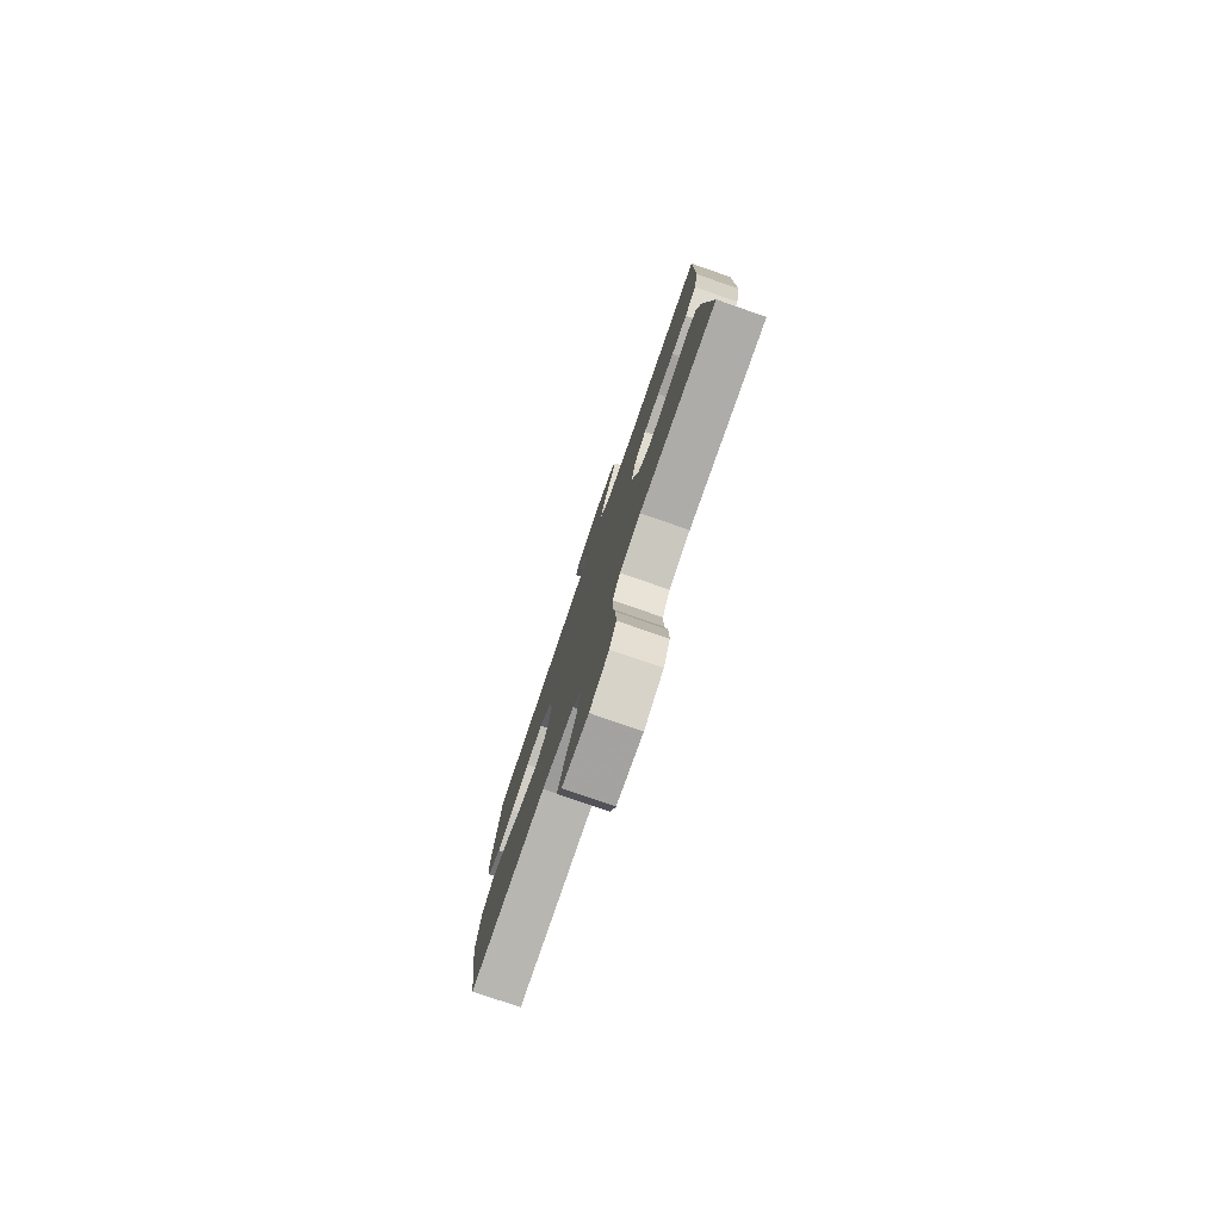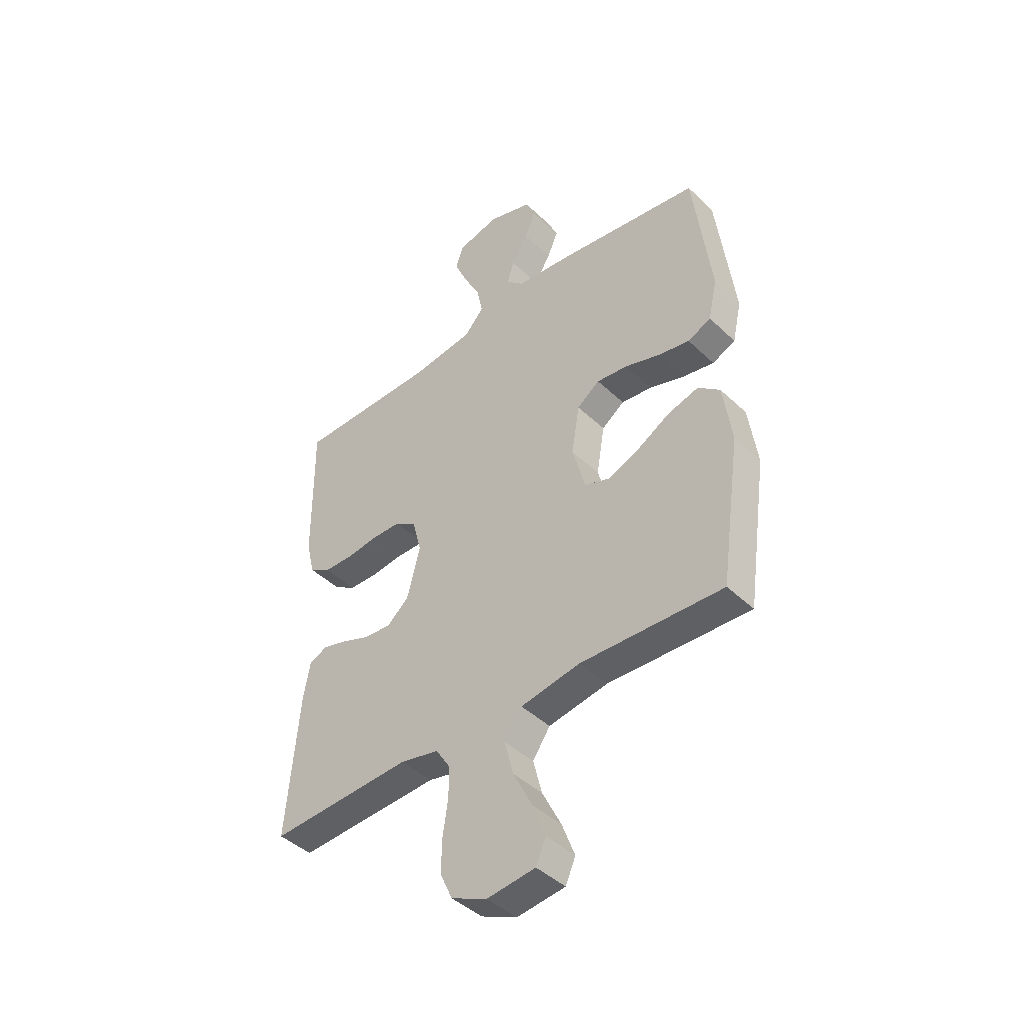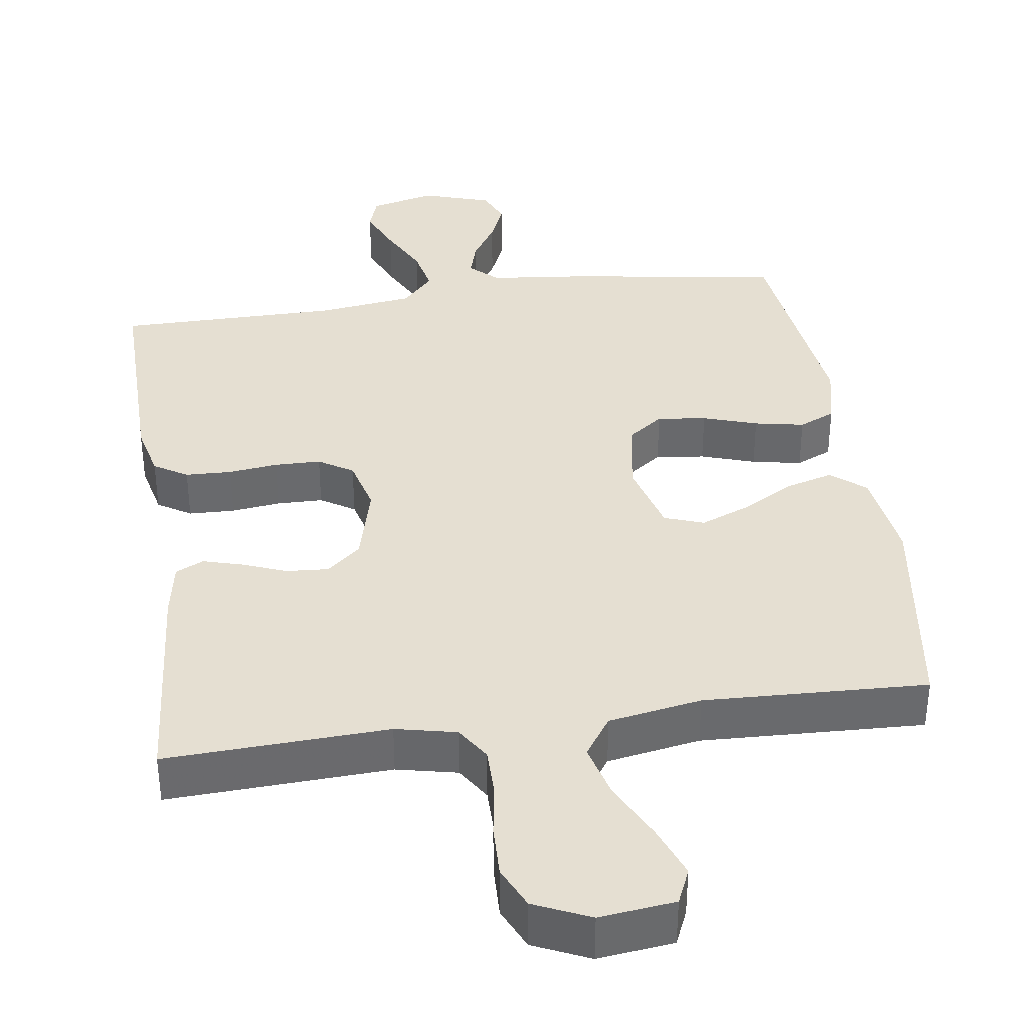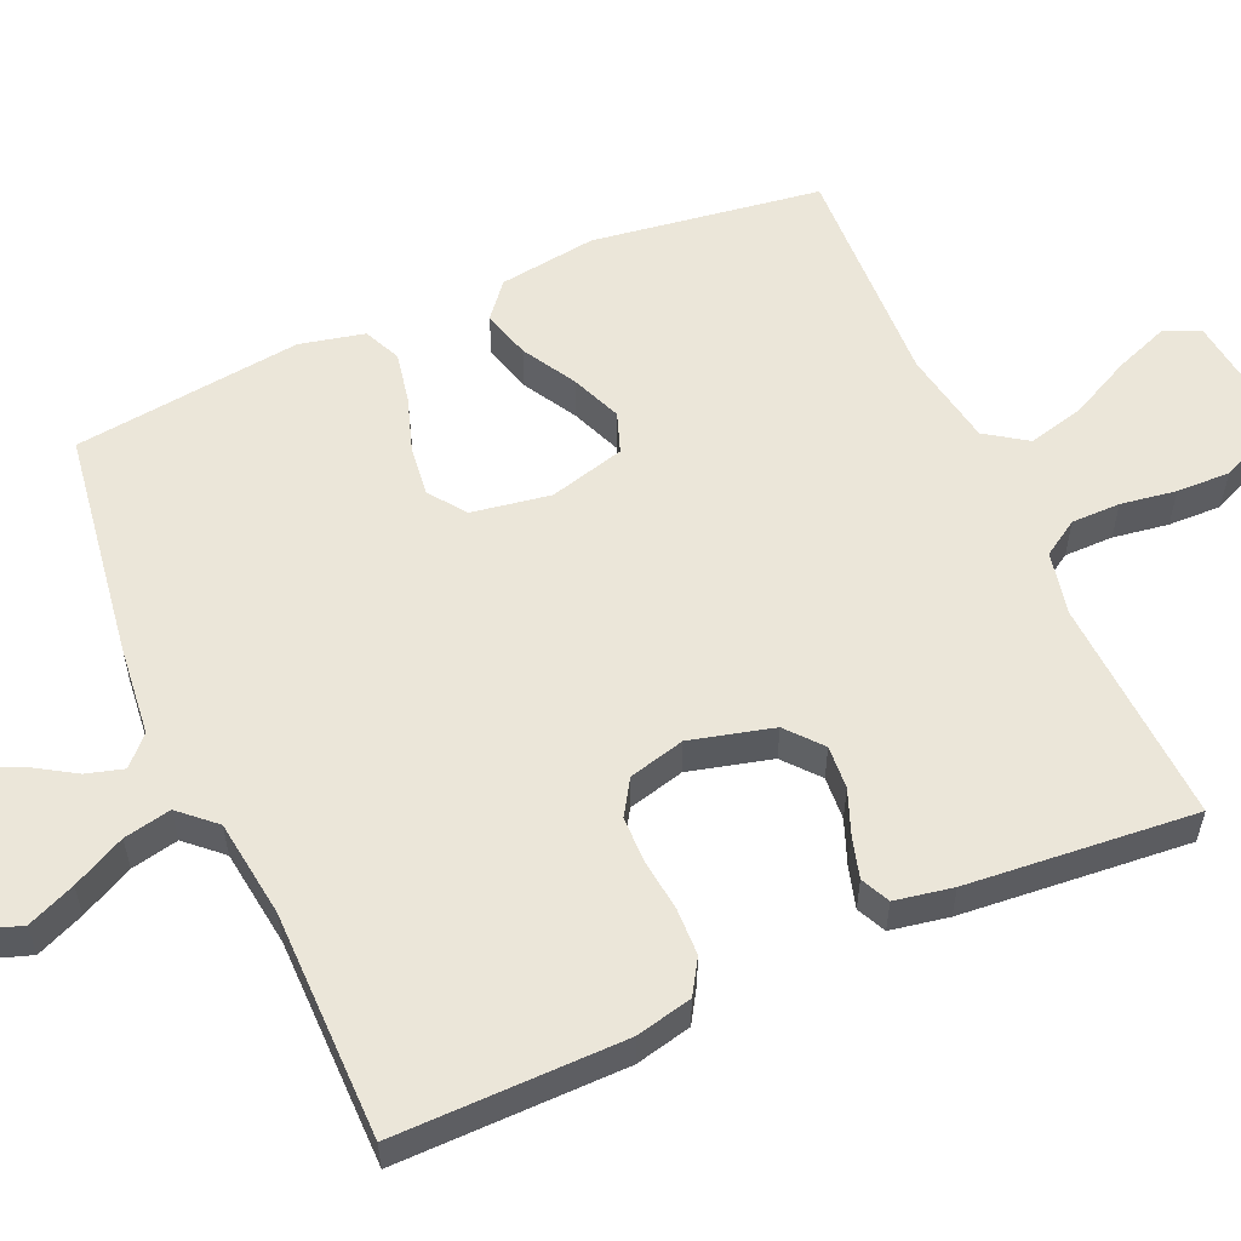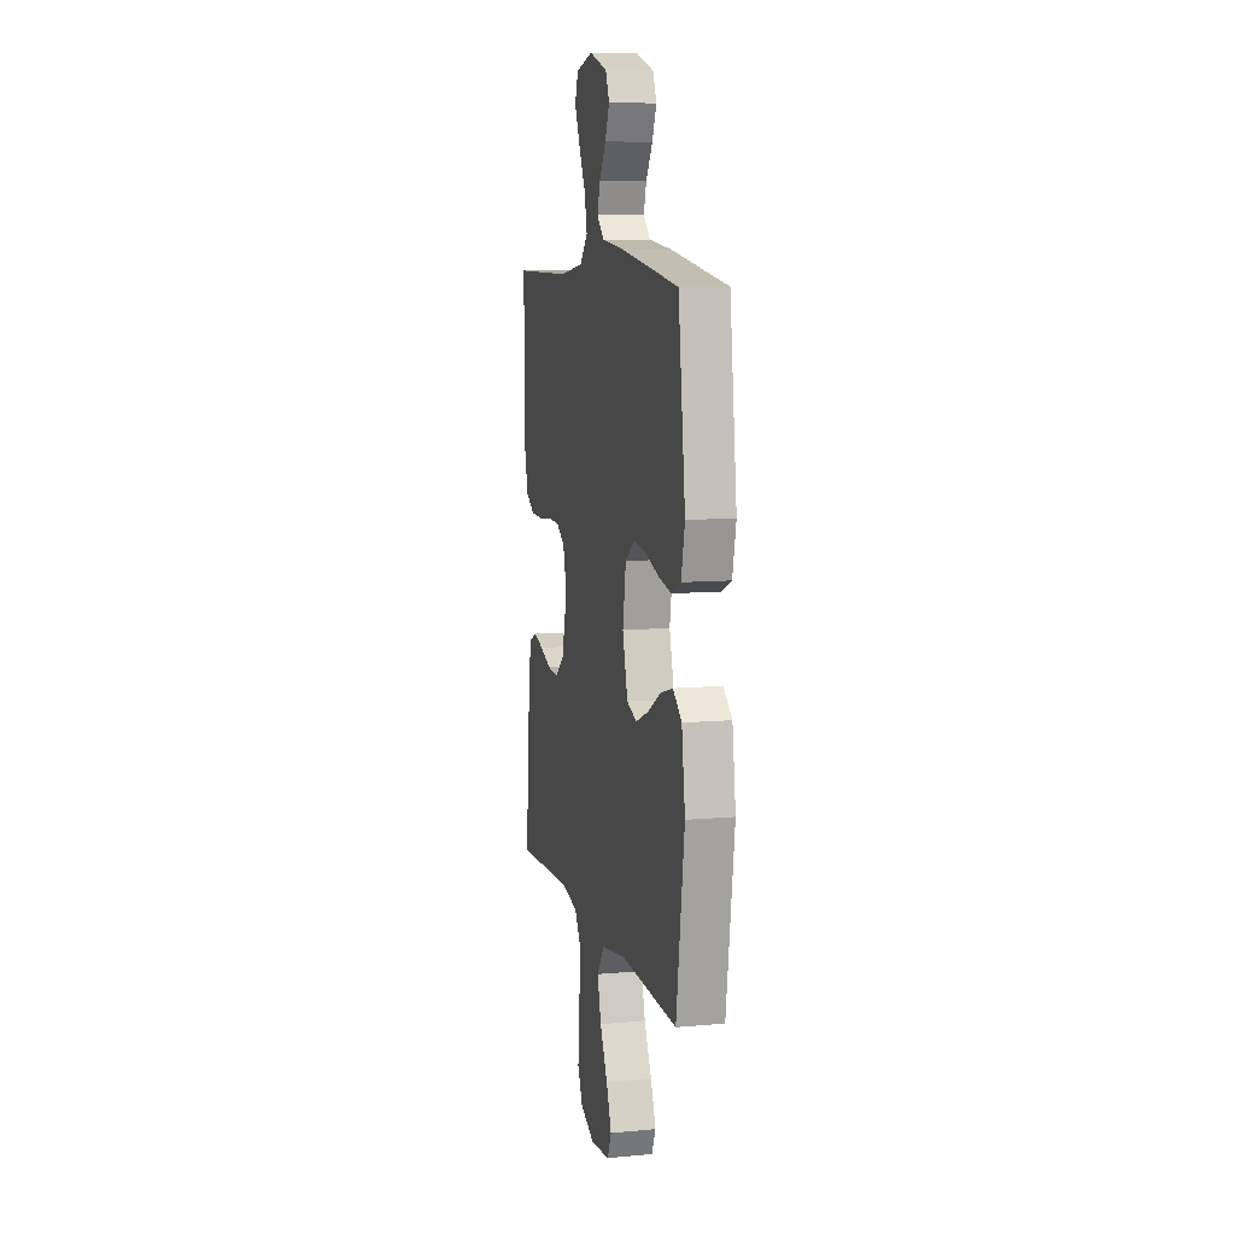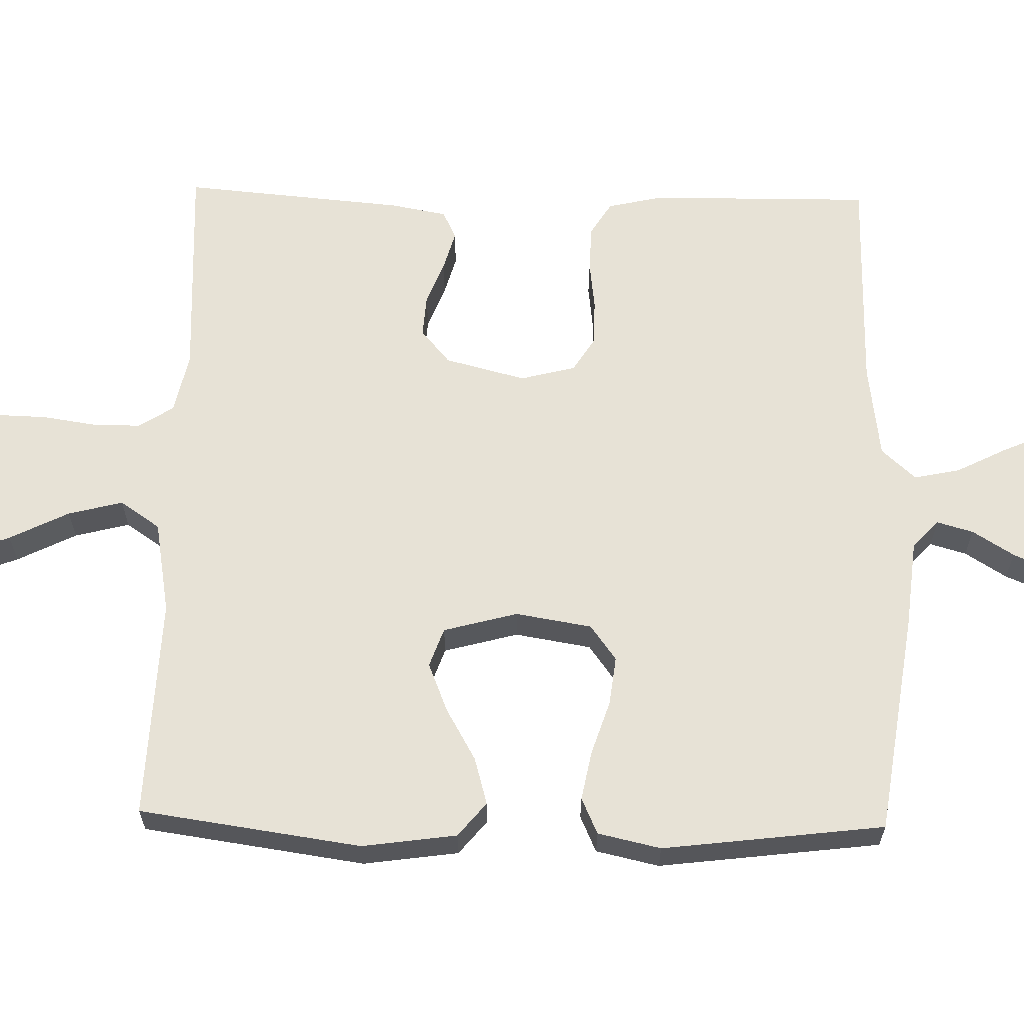
<metadata>
{"format":"obj","ext":"obj","renderer":"f3d","projection":"perspective","resolution":1024,"background":"white","views":[{"elev":-79.4,"azim":70.9,"up":"+Z"},{"elev":-43.6,"azim":-138.0,"up":"+Z"},{"elev":37.3,"azim":171.8,"up":"+Y"},{"elev":56.6,"azim":66.2,"up":"+Y"},{"elev":9.1,"azim":-103.7,"up":"+Z"},{"elev":63.1,"azim":-88.7,"up":"+Y"}]}
</metadata>
<code>
v 0.5 0.07 0.5
v 0.497 0.07 0.2
v 0.48 0.07 0.126
v 0.435 0.07 0.098
v 0.373 0.07 0.096
v 0.306 0.07 0.104
v 0.244 0.07 0.103
v 0.198 0.07 0.074
v 0.179 0.07 0
v 0.207 0.07 -0.109
v 0.253 0.07 -0.148
v 0.31 0.07 -0.144
v 0.369 0.07 -0.121
v 0.422 0.07 -0.106
v 0.46 0.07 -0.124
v 0.474 0.07 -0.2
v 0.5 0.07 -0.5
v 0.2 0.07 -0.486
v 0.118 0.07 -0.504
v 0.088 0.07 -0.551
v 0.088 0.07 -0.615
v 0.099 0.07 -0.688
v 0.101 0.07 -0.758
v 0.075 0.07 -0.815
v 0 0.07 -0.849
v -0.102 0.07 -0.837
v -0.123 0.07 -0.789
v -0.096 0.07 -0.718
v -0.056 0.07 -0.638
v -0.037 0.07 -0.564
v -0.074 0.07 -0.51
v -0.2 0.07 -0.488
v -0.5 0.07 -0.5
v -0.543 0.07 -0.2
v -0.525 0.07 -0.072
v -0.479 0.07 -0.034
v -0.415 0.07 -0.052
v -0.345 0.07 -0.092
v -0.278 0.07 -0.119
v -0.225 0.07 -0.1
v -0.198 0.07 0
v -0.215 0.07 0.103
v -0.263 0.07 0.138
v -0.329 0.07 0.13
v -0.402 0.07 0.106
v -0.469 0.07 0.093
v -0.518 0.07 0.115
v -0.537 0.07 0.2
v -0.5 0.07 0.5
v -0.2 0.07 0.544
v -0.079 0.07 0.557
v -0.042 0.07 0.592
v -0.056 0.07 0.641
v -0.091 0.07 0.697
v -0.114 0.07 0.751
v -0.094 0.07 0.798
v 0 0.07 0.828
v 0.088 0.07 0.806
v 0.104 0.07 0.758
v 0.077 0.07 0.695
v 0.042 0.07 0.626
v 0.029 0.07 0.564
v 0.071 0.07 0.518
v 0.2 0.07 0.501
v 0.5 0 0.5
v 0.497 0 0.2
v 0.48 0 0.126
v 0.435 0 0.098
v 0.373 0 0.096
v 0.306 0 0.104
v 0.244 0 0.103
v 0.198 0 0.074
v 0.179 0 0
v 0.207 0 -0.109
v 0.253 0 -0.148
v 0.31 0 -0.144
v 0.369 0 -0.121
v 0.422 0 -0.106
v 0.46 0 -0.124
v 0.474 0 -0.2
v 0.5 0 -0.5
v 0.2 0 -0.486
v 0.118 0 -0.504
v 0.088 0 -0.551
v 0.088 0 -0.615
v 0.099 0 -0.688
v 0.101 0 -0.758
v 0.075 0 -0.815
v 0 0 -0.849
v -0.102 0 -0.837
v -0.123 0 -0.789
v -0.096 0 -0.718
v -0.056 0 -0.638
v -0.037 0 -0.564
v -0.074 0 -0.51
v -0.2 0 -0.488
v -0.5 0 -0.5
v -0.543 0 -0.2
v -0.525 0 -0.072
v -0.479 0 -0.034
v -0.415 0 -0.052
v -0.345 0 -0.092
v -0.278 0 -0.119
v -0.225 0 -0.1
v -0.198 0 0
v -0.215 0 0.103
v -0.263 0 0.138
v -0.329 0 0.13
v -0.402 0 0.106
v -0.469 0 0.093
v -0.518 0 0.115
v -0.537 0 0.2
v -0.5 0 0.5
v -0.2 0 0.544
v -0.079 0 0.557
v -0.042 0 0.592
v -0.056 0 0.641
v -0.091 0 0.697
v -0.114 0 0.751
v -0.094 0 0.798
v 0 0 0.828
v 0.088 0 0.806
v 0.104 0 0.758
v 0.077 0 0.695
v 0.042 0 0.626
v 0.029 0 0.564
v 0.071 0 0.518
v 0.2 0 0.501
f 59 60 61
f 58 59 61
f 57 58 61
f 56 57 61
f 55 56 61
f 54 55 61
f 53 54 61
f 52 53 61 62
f 51 52 62 63
f 50 51 63
f 49 50 63
f 48 49 63
f 47 48 63
f 46 47 63
f 45 46 63
f 44 45 63
f 36 37 38
f 35 36 38
f 34 35 38
f 33 34 38
f 32 33 38
f 31 32 38 39
f 30 31 39 40
f 27 28 29
f 26 27 29
f 25 26 29
f 24 25 29
f 23 24 29
f 22 23 29
f 21 22 29
f 20 21 29 30
f 30 40 41
f 20 30 41
f 19 20 41
f 16 17 18
f 15 16 18
f 14 15 18
f 13 14 18
f 12 13 18
f 11 12 18 19
f 4 5 6
f 3 4 6
f 2 3 6
f 1 2 6
f 64 1 6
f 64 6 7
f 43 44 63 64
f 64 7 8
f 43 64 8
f 42 43 8
f 19 41 42
f 11 19 42
f 10 11 42
f 9 10 42
f 8 9 42
f 125 124 123
f 125 123 122
f 125 122 121
f 125 121 120
f 125 120 119
f 125 119 118
f 125 118 117
f 126 125 117 116
f 127 126 116 115
f 127 115 114
f 127 114 113
f 127 113 112
f 127 112 111
f 127 111 110
f 127 110 109
f 127 109 108
f 102 101 100
f 102 100 99
f 102 99 98
f 102 98 97
f 102 97 96
f 103 102 96 95
f 104 103 95 94
f 93 92 91
f 93 91 90
f 93 90 89
f 93 89 88
f 93 88 87
f 93 87 86
f 93 86 85
f 94 93 85 84
f 105 104 94
f 105 94 84
f 105 84 83
f 82 81 80
f 82 80 79
f 82 79 78
f 82 78 77
f 82 77 76
f 83 82 76 75
f 70 69 68
f 70 68 67
f 70 67 66
f 70 66 65
f 70 65 128
f 71 70 128
f 128 127 108 107
f 72 71 128
f 72 128 107
f 72 107 106
f 106 105 83
f 106 83 75
f 106 75 74
f 106 74 73
f 106 73 72
f 1 65 66 2
f 2 66 67 3
f 3 67 68 4
f 4 68 69 5
f 5 69 70 6
f 6 70 71 7
f 7 71 72 8
f 8 72 73 9
f 9 73 74 10
f 10 74 75 11
f 11 75 76 12
f 12 76 77 13
f 13 77 78 14
f 14 78 79 15
f 15 79 80 16
f 16 80 81 17
f 17 81 82 18
f 18 82 83 19
f 19 83 84 20
f 20 84 85 21
f 21 85 86 22
f 22 86 87 23
f 23 87 88 24
f 24 88 89 25
f 25 89 90 26
f 26 90 91 27
f 27 91 92 28
f 28 92 93 29
f 29 93 94 30
f 30 94 95 31
f 31 95 96 32
f 32 96 97 33
f 33 97 98 34
f 34 98 99 35
f 35 99 100 36
f 36 100 101 37
f 37 101 102 38
f 38 102 103 39
f 39 103 104 40
f 40 104 105 41
f 41 105 106 42
f 42 106 107 43
f 43 107 108 44
f 44 108 109 45
f 45 109 110 46
f 46 110 111 47
f 47 111 112 48
f 48 112 113 49
f 49 113 114 50
f 50 114 115 51
f 51 115 116 52
f 52 116 117 53
f 53 117 118 54
f 54 118 119 55
f 55 119 120 56
f 56 120 121 57
f 57 121 122 58
f 58 122 123 59
f 59 123 124 60
f 60 124 125 61
f 61 125 126 62
f 62 126 127 63
f 63 127 128 64
f 64 128 65 1

</code>
